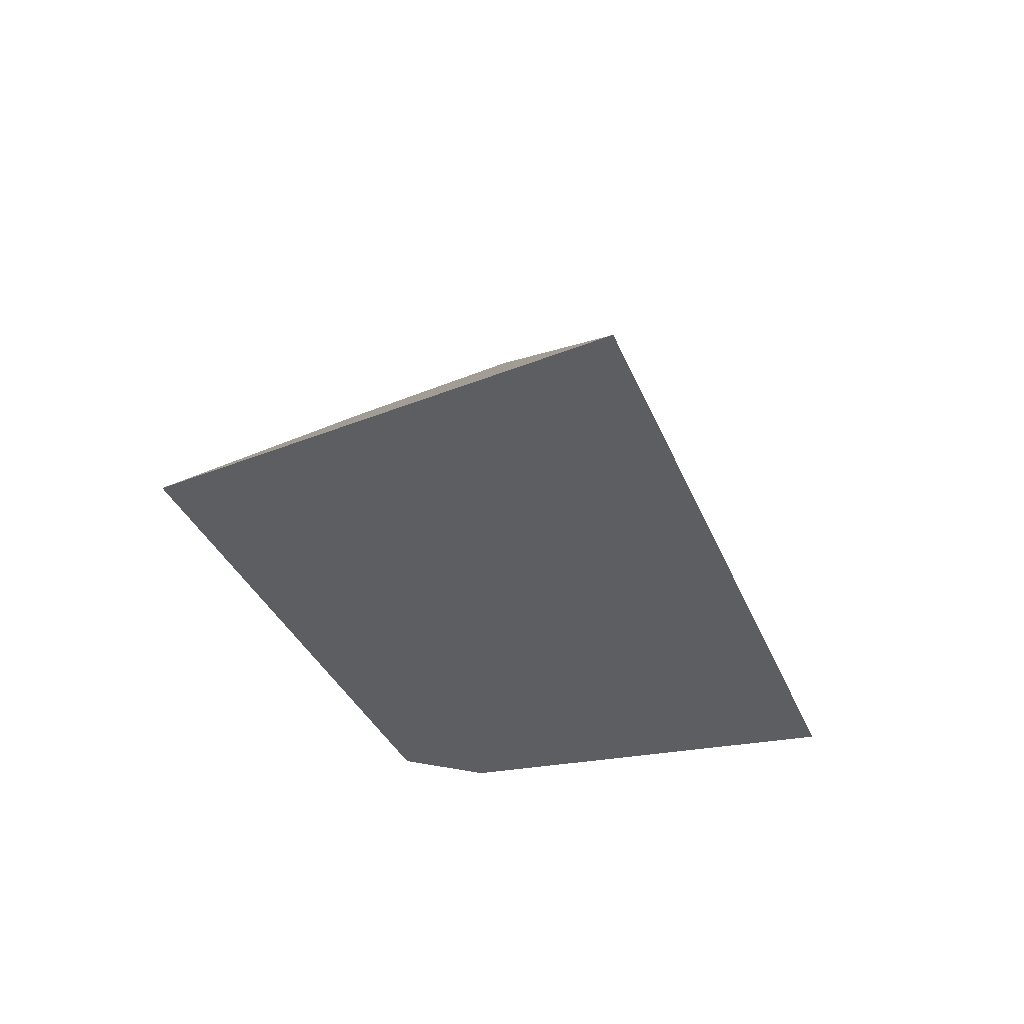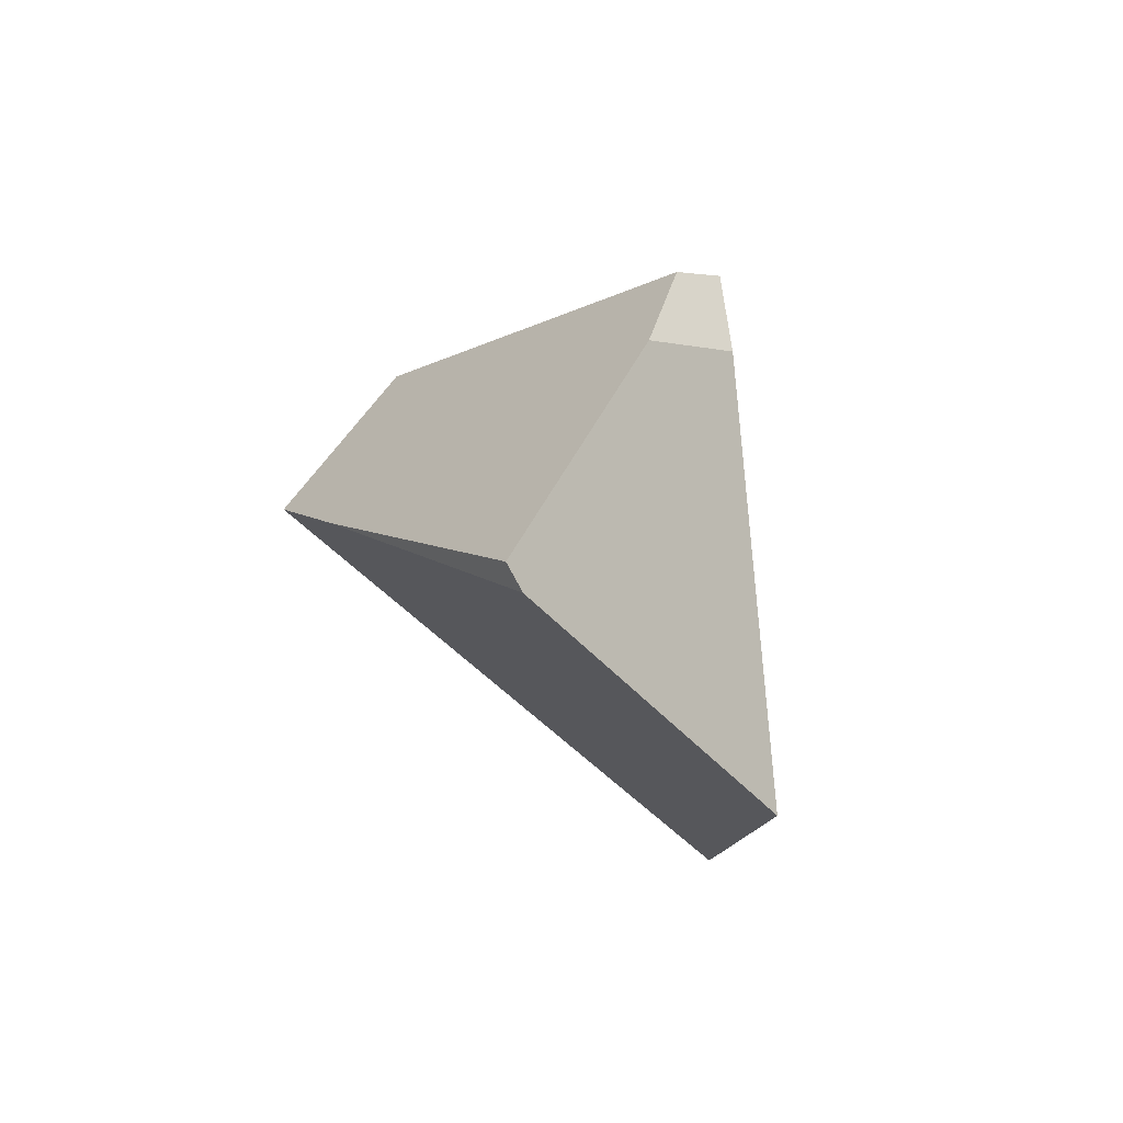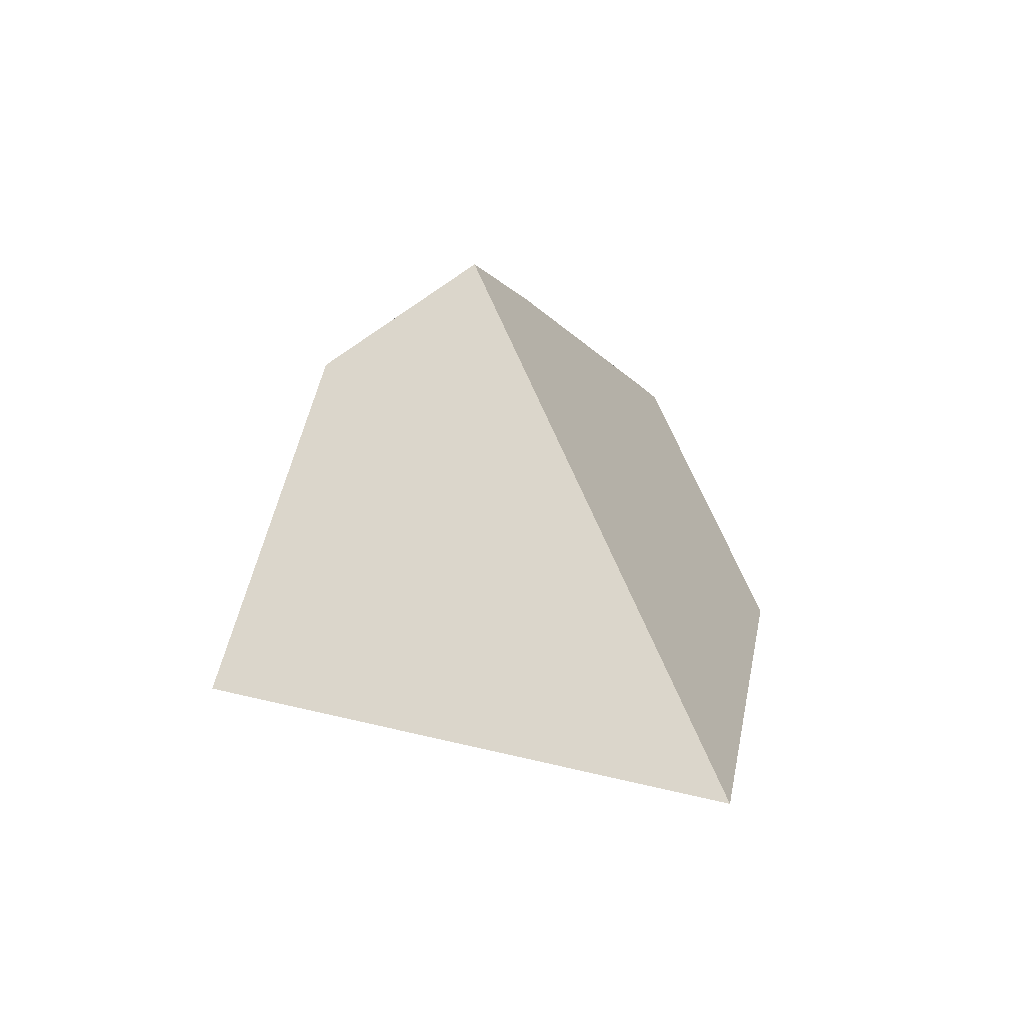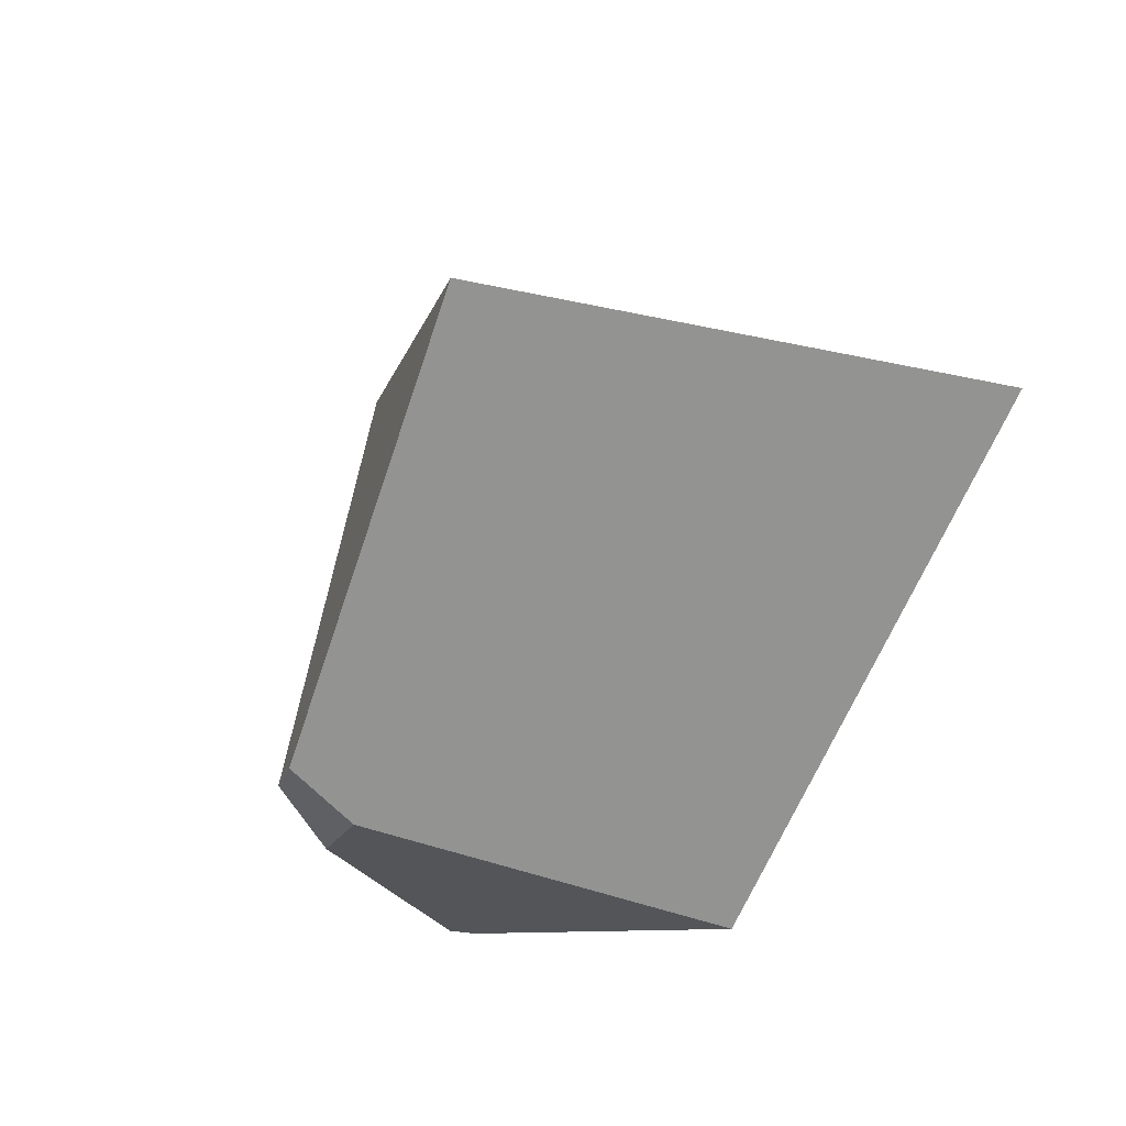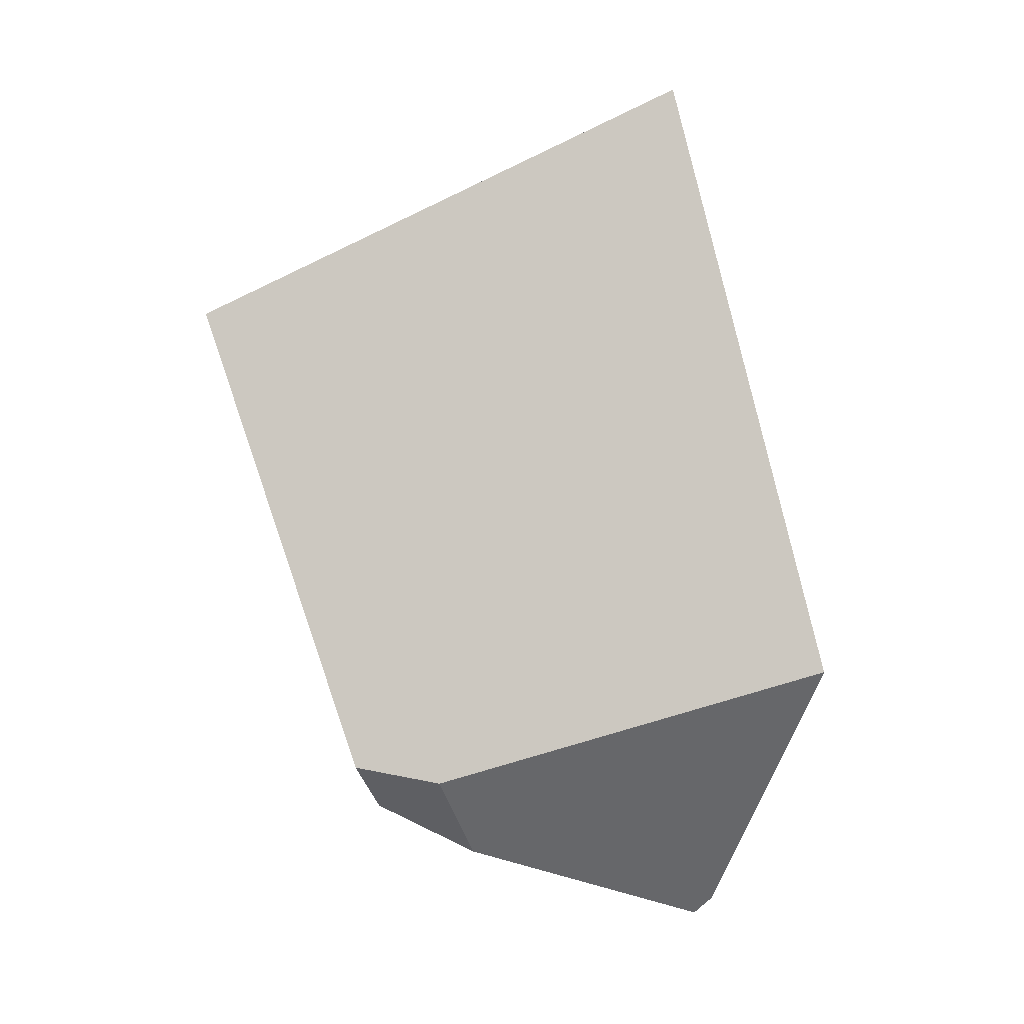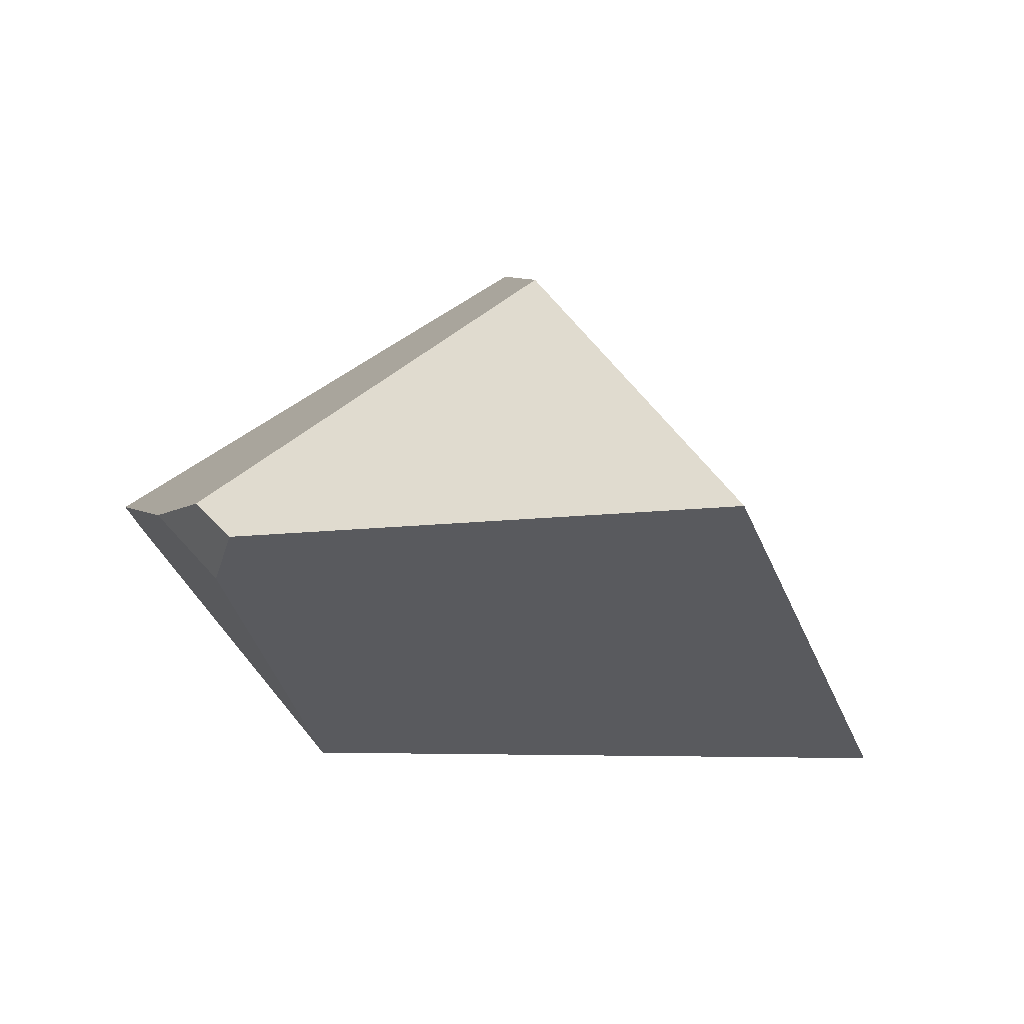
<metadata>
{"format":"obj","ext":"obj","renderer":"f3d","projection":"perspective","resolution":1024,"background":"white","views":[{"elev":-20.9,"azim":-75.6,"up":"+Z"},{"elev":-19.8,"azim":109.8,"up":"+Y"},{"elev":35.9,"azim":-89.7,"up":"+Z"},{"elev":-46.2,"azim":-125.7,"up":"+Z"},{"elev":-75.3,"azim":-85.1,"up":"+Z"},{"elev":63.6,"azim":-154.5,"up":"+Y"}]}
</metadata>
<code>
v 0.4219 -0.1652 -0.07103
v 0.1836 -0.01359 0.1972
v 0.402 -0.1856 -0.07812
v 0.103 -0.307 -0.2013
v 0.402 -0.1856 -0.07812
v 0.1836 -0.01359 0.1972
v 0.09742 0.04354 0.2909
v -0.4787 -0.208 0.02893
v 0.02225 0.2061 0.2067
v 0.09742 0.04354 0.2909
v 0.1836 -0.01359 0.1972
v 0.4219 -0.1652 -0.07103
v 0.2919 0.07068 -0.1502
v 0.2279 0.165 -0.157
v 0.2919 0.07068 -0.1502
v 0.4219 -0.1652 -0.07103
v 0.402 -0.1856 -0.07812
v 0.103 -0.307 -0.2013
v 0.1925 0.09612 -0.197
v -0.4787 -0.208 0.02893
v 0.09742 0.04354 0.2909
v 0.02225 0.2061 0.2067
v -0.2866 0.3102 0.005175
v -0.2866 0.3102 0.005175
v 0.02225 0.2061 0.2067
v 0.2279 0.165 -0.157
v 0.1734 0.1828 -0.1815
v 0.1734 0.1828 -0.1815
v 0.2279 0.165 -0.157
v 0.2919 0.07068 -0.1502
v 0.1925 0.09612 -0.197
v 0.103 -0.307 -0.2013
v -0.4787 -0.208 0.02893
v -0.2866 0.3102 0.005175
v 0.1734 0.1828 -0.1815
v 0.1925 0.09612 -0.197
f 20 21 22 23
f 32 33 34 35 36
f 24 25 26 27
f 4 5 6 7 8
f 1 2 3
f 15 16 17 18 19
f 28 29 30 31
f 9 10 11 12 13 14

</code>
